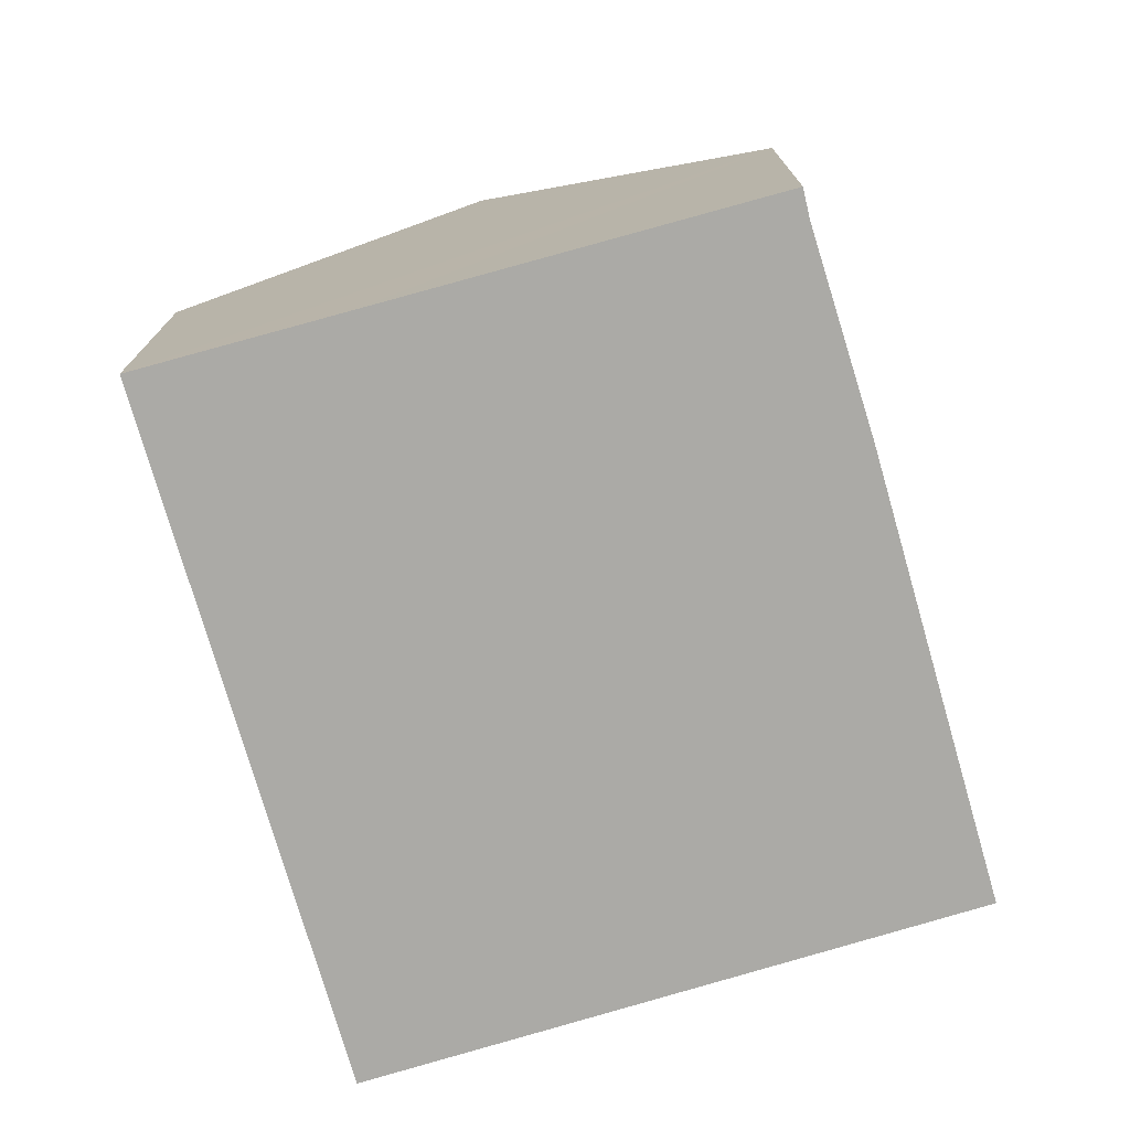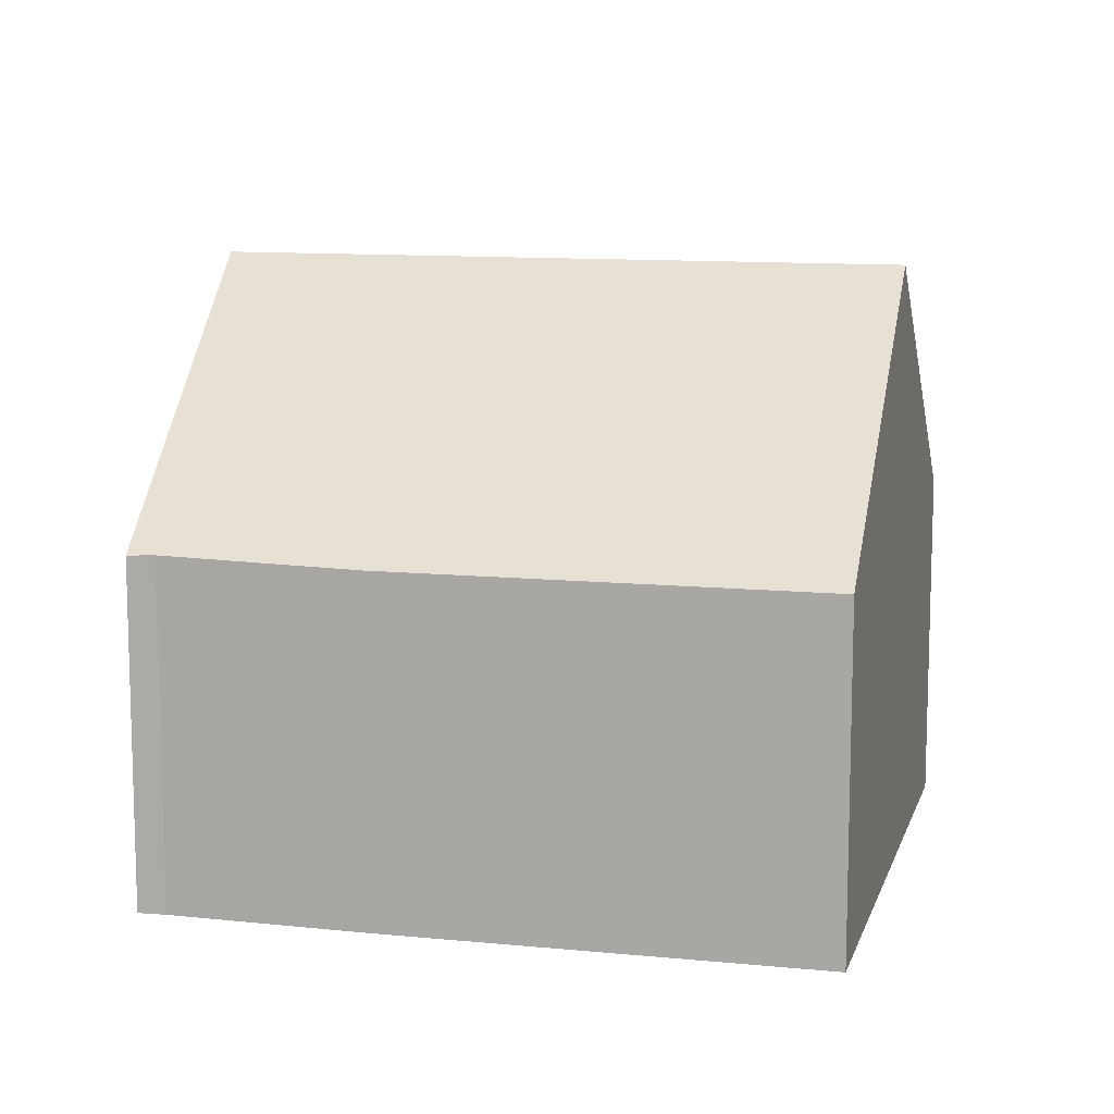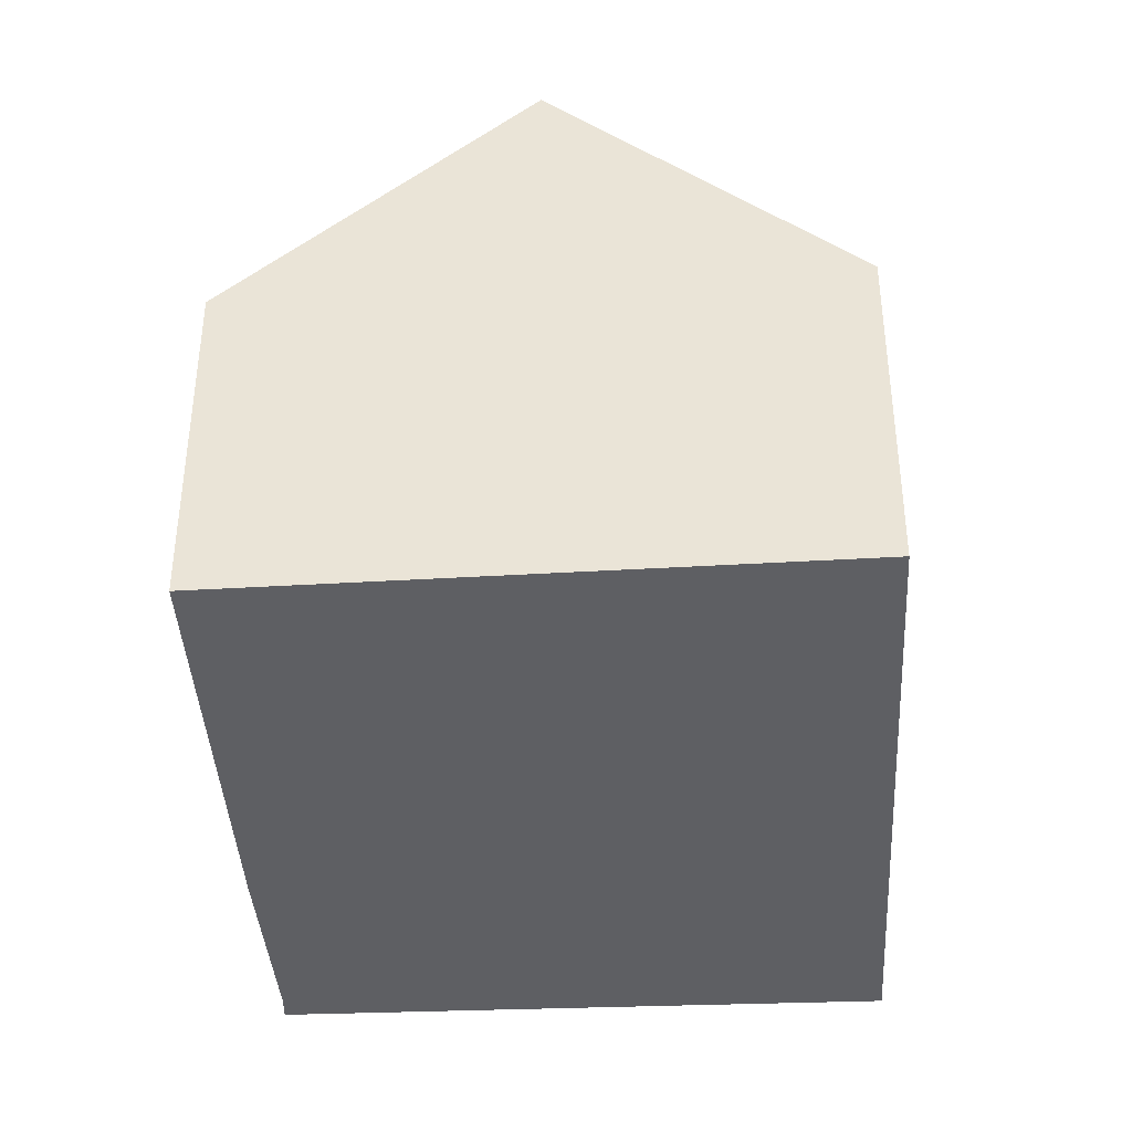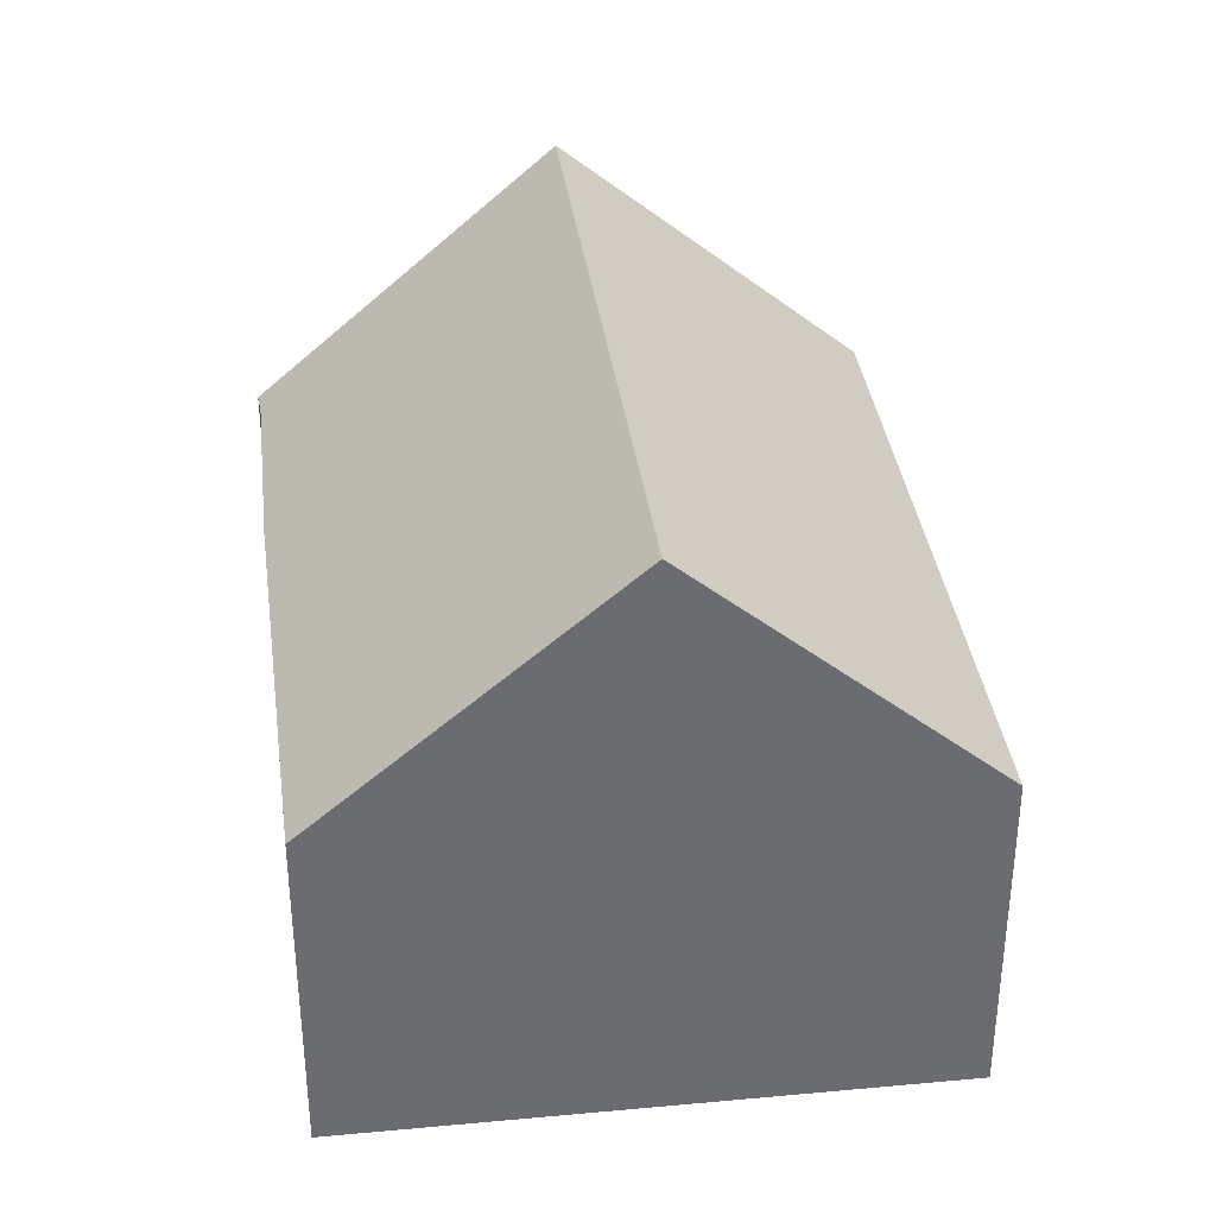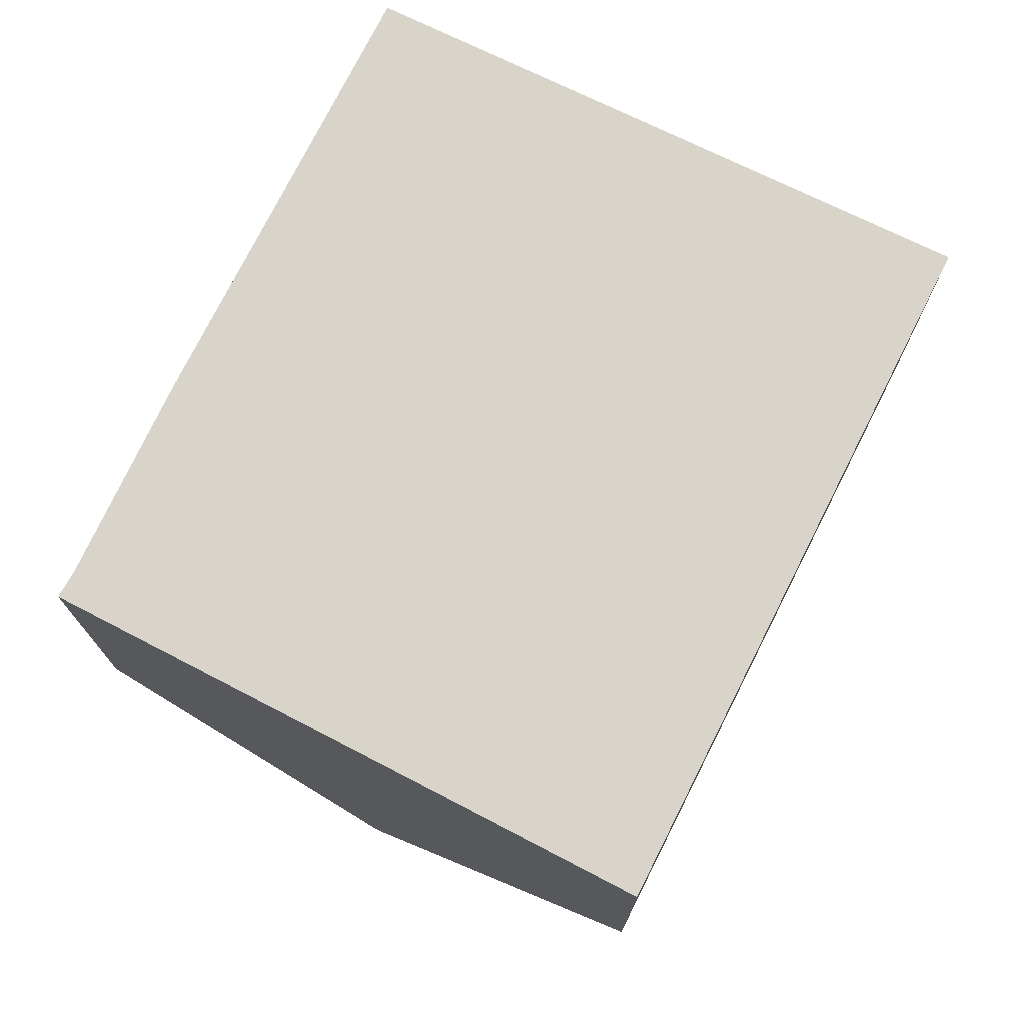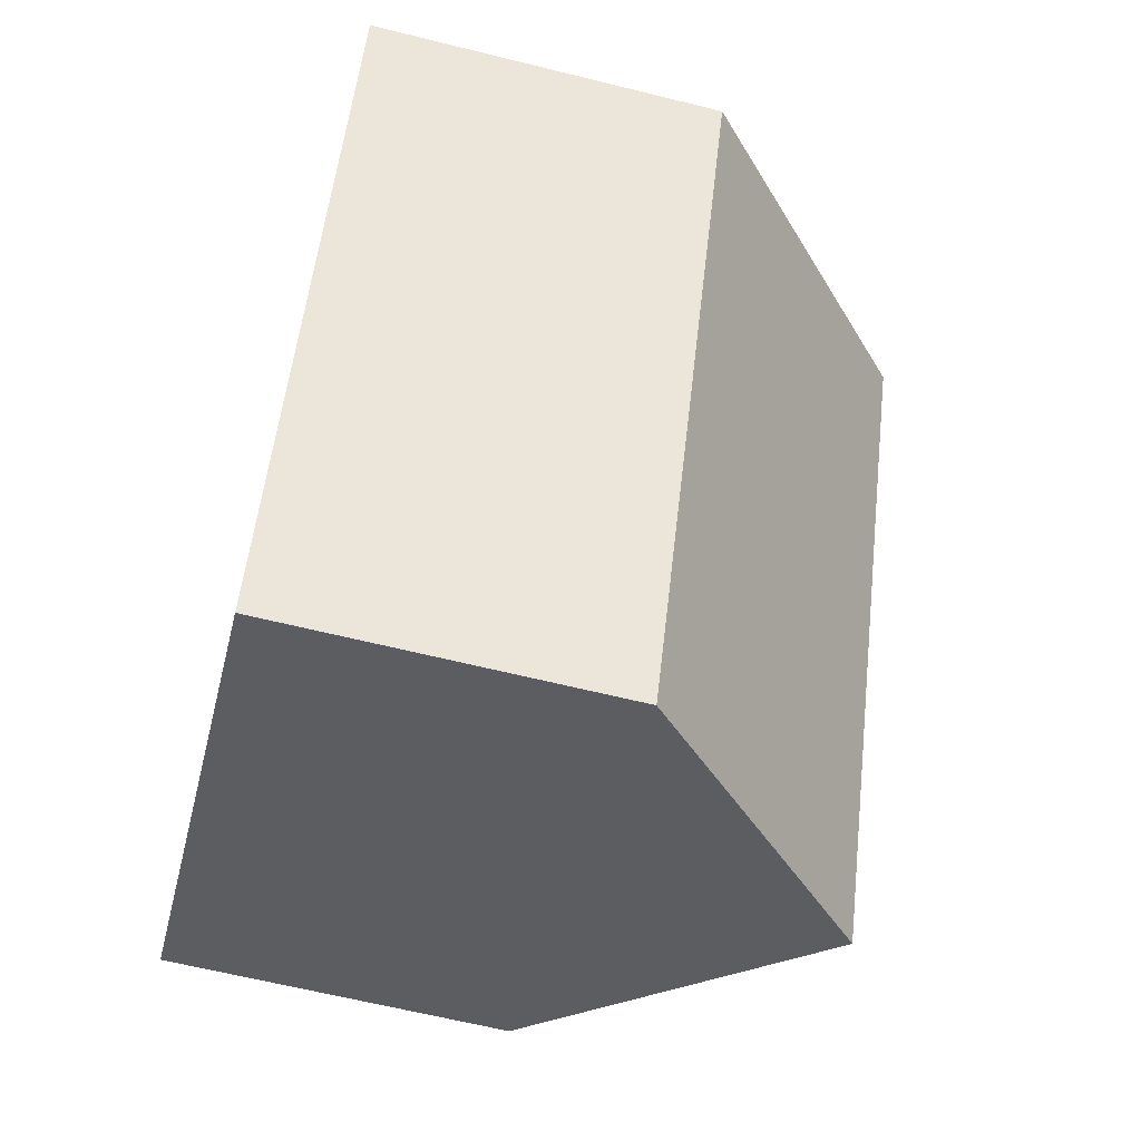
<metadata>
{"format":"obj","ext":"obj","renderer":"f3d","projection":"perspective","resolution":1024,"background":"white","views":[{"elev":-75.7,"azim":-137.2,"up":"+Y"},{"elev":11.2,"azim":-49.7,"up":"+Y"},{"elev":-40.5,"azim":30.0,"up":"+Y"},{"elev":36.7,"azim":19.0,"up":"+Y"},{"elev":-14.9,"azim":0.1,"up":"+Z"},{"elev":-63.4,"azim":75.9,"up":"+Z"}]}
</metadata>
<code>
v  7.574 7.93 6.2
v  4.637 6.876 -2.405
v  3.533 7.93 -1.832
v  7.096 4.525 -3.684
v  11.19 4.525 4.449
v  0 4.555 2.789e-16
v  0.186 4.572 0.324
v  1.333 4.521 2.739
v  3.959 4.524 7.951
v  0.186 -1.984e-17 0.324
v  0 0 0
v  1.333 -1.677e-16 2.739
v  3.959 -4.869e-16 7.951
v  7.574 -3.796e-16 6.2
v  11.19 -2.724e-16 4.449
v  7.096 2.256e-16 -3.684
v  4.637 1.473e-16 -2.405
v  3.533 1.122e-16 -1.832
g defaultobject
f 1 2 3
f 2 1 4
f 4 1 5
f 6 1 3
f 1 6 7
f 1 7 8
f 1 8 9
f 6 10 7
f 10 6 11
f 10 8 7
f 8 10 12
f 8 13 9
f 13 8 12
f 13 1 9
f 1 13 5
f 5 13 14
f 5 14 15
f 15 4 5
f 4 15 16
f 16 2 4
f 2 16 3
f 3 16 6
f 6 16 17
f 6 17 18
f 6 18 11
f 12 14 13
f 14 12 15
f 15 12 10
f 15 10 11
f 15 11 18
f 15 18 17
f 15 17 16

</code>
